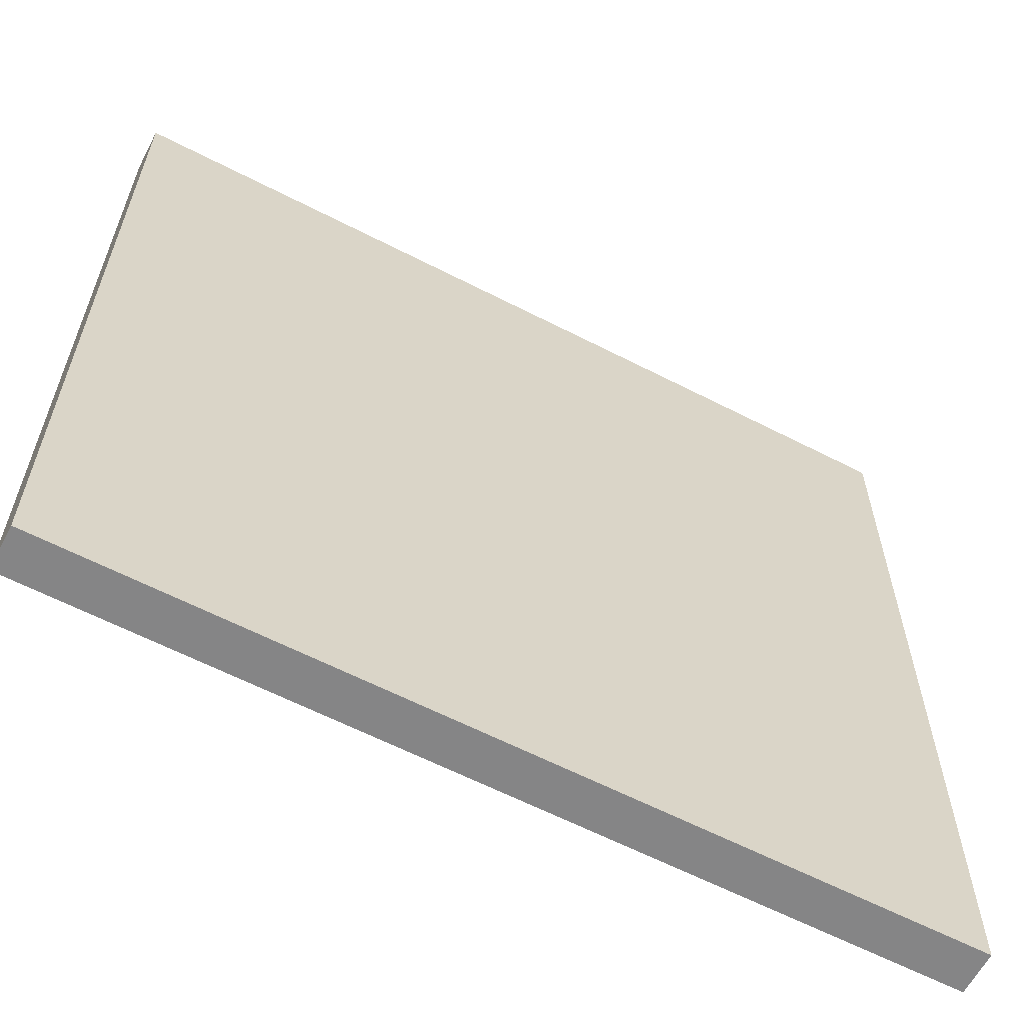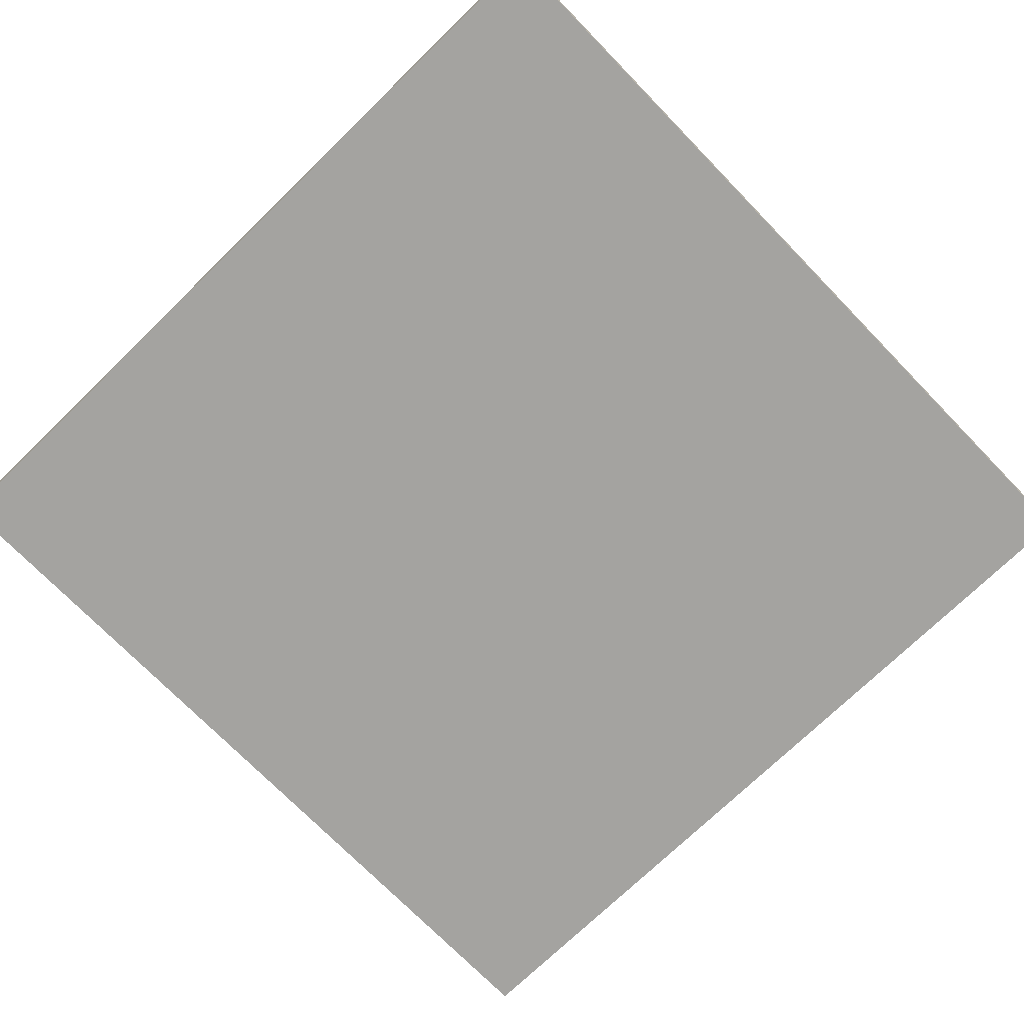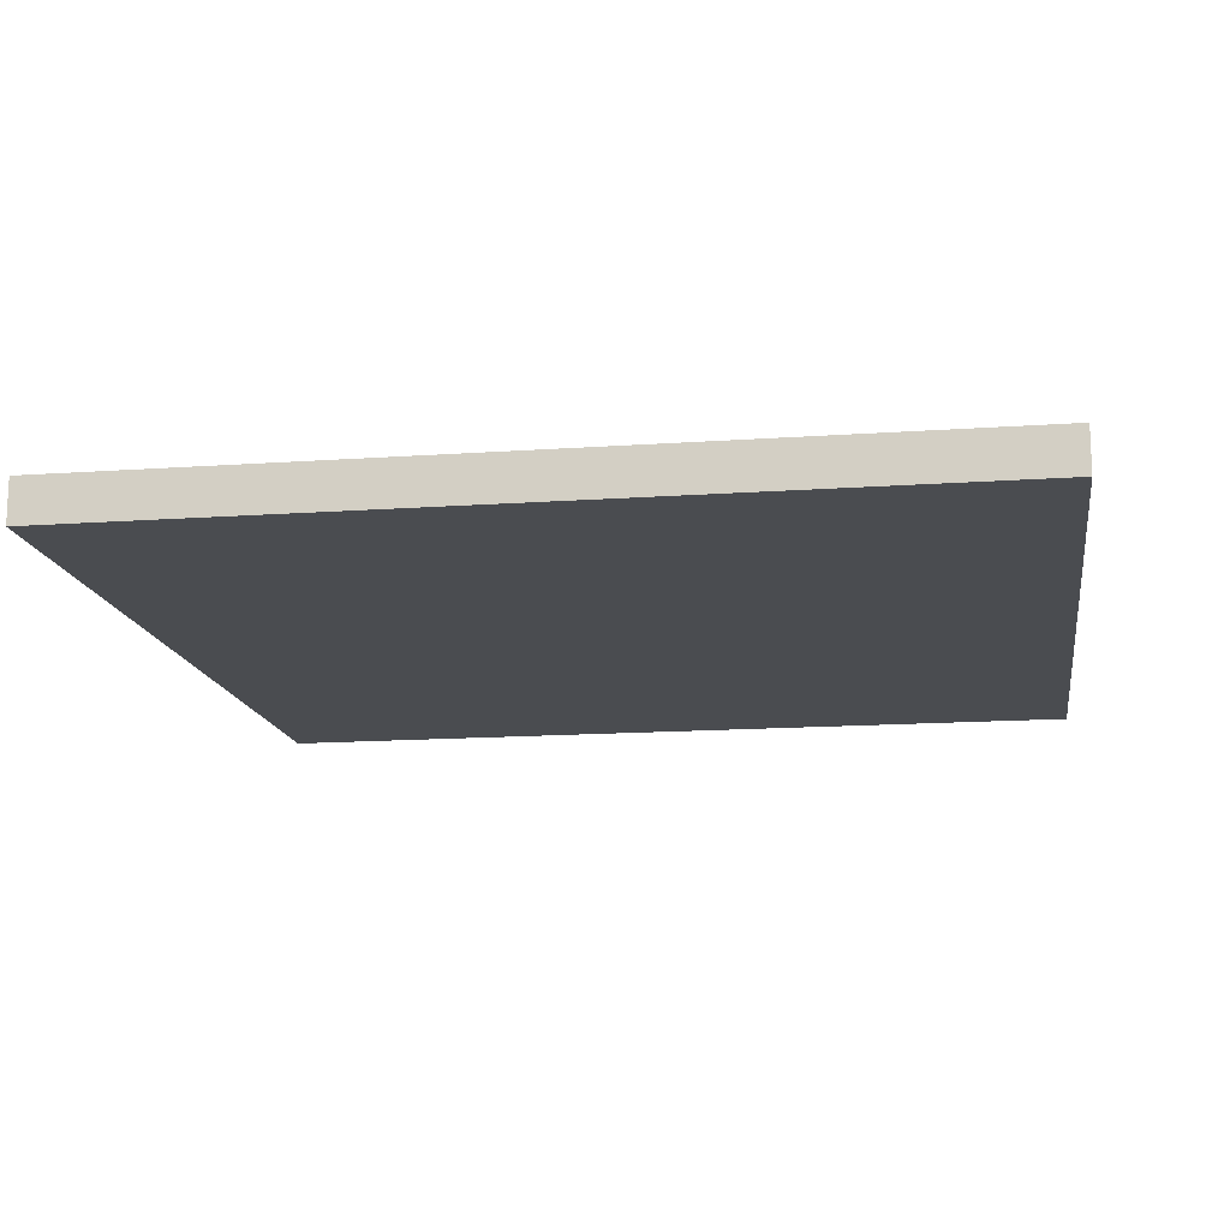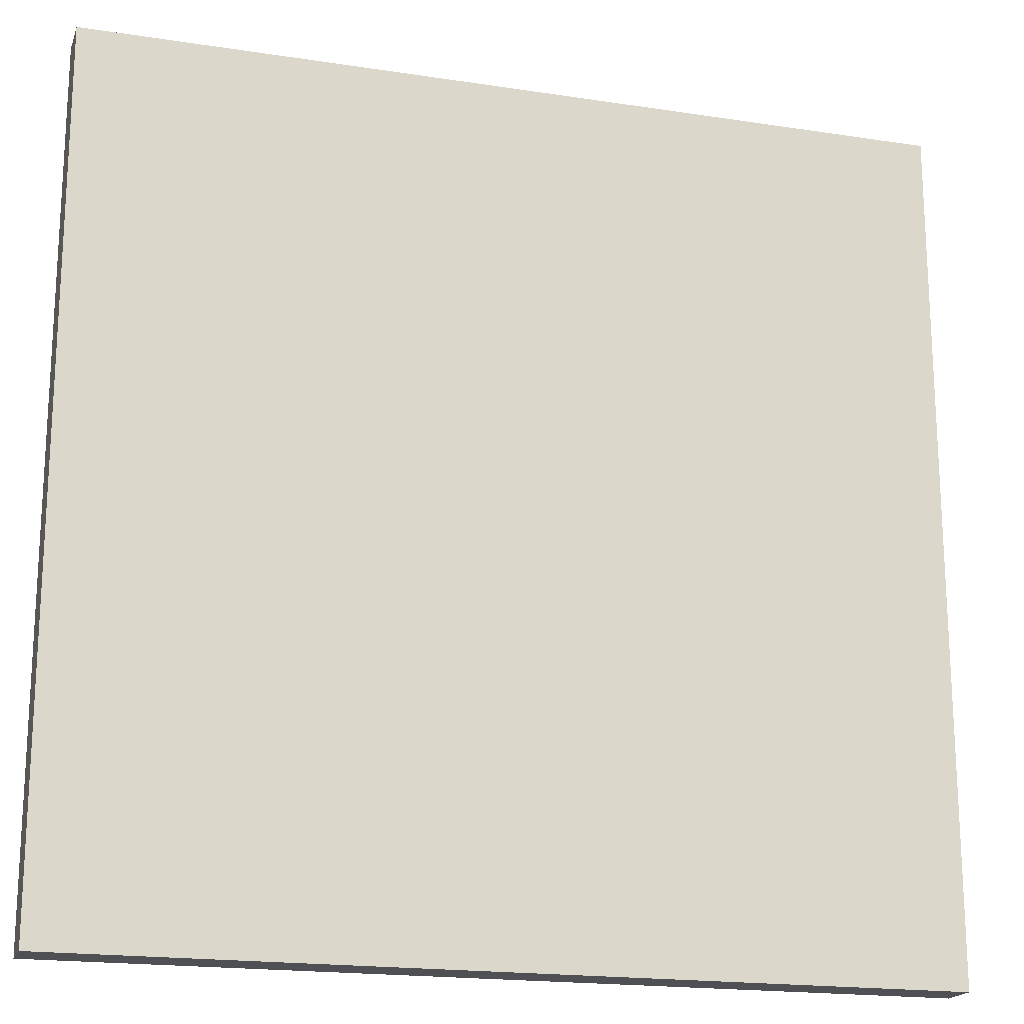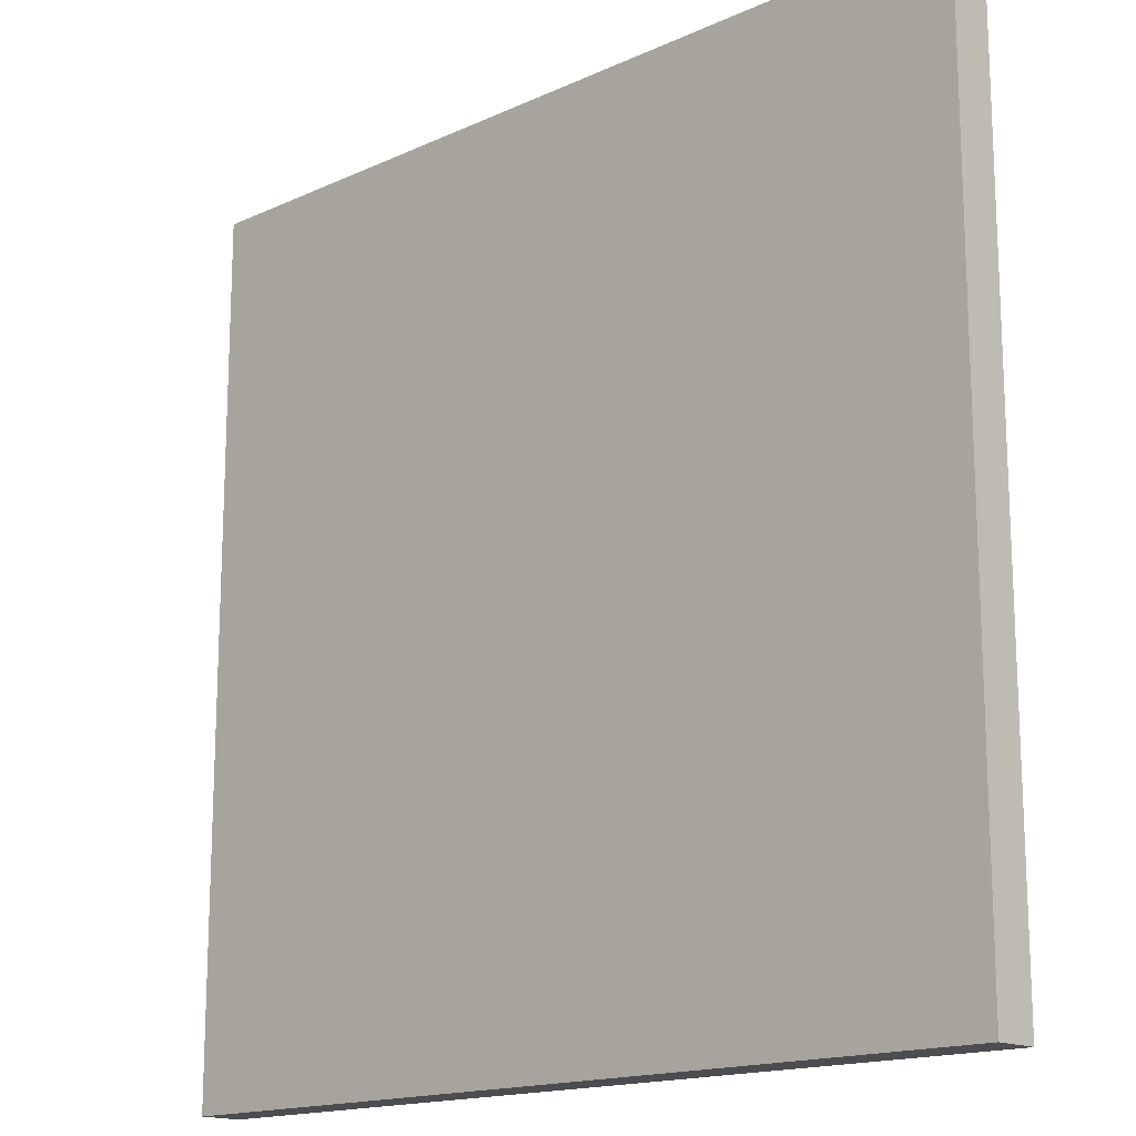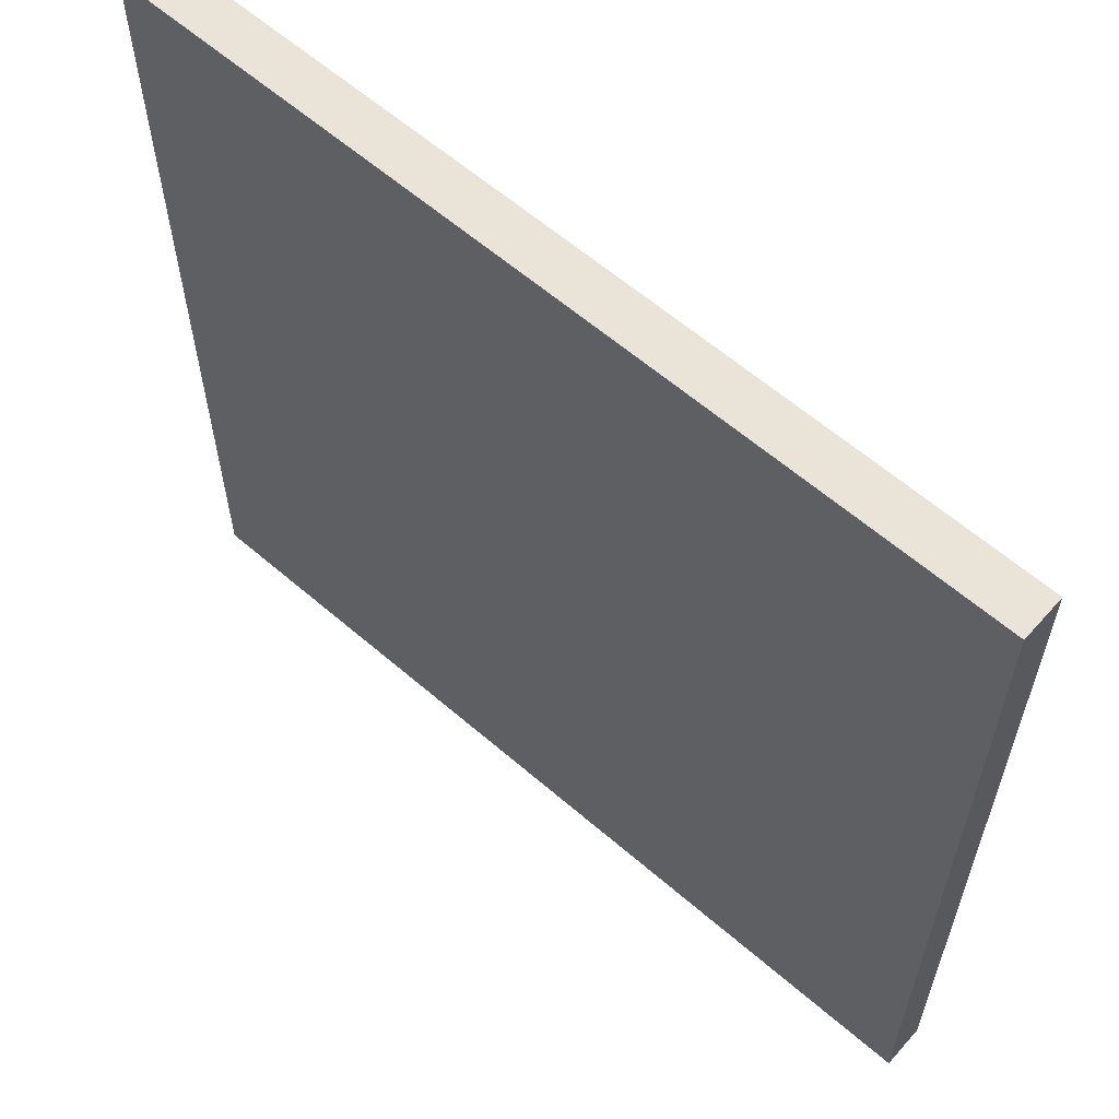
<metadata>
{"format":"obj","ext":"obj","renderer":"f3d","projection":"perspective","resolution":1024,"background":"white","views":[{"elev":-61.9,"azim":-27.6,"up":"+Z"},{"elev":-73.0,"azim":-45.8,"up":"+Y"},{"elev":-14.8,"azim":8.7,"up":"+Y"},{"elev":-18.7,"azim":163.6,"up":"+Z"},{"elev":-16.0,"azim":43.4,"up":"+Z"},{"elev":60.9,"azim":41.4,"up":"+Z"}]}
</metadata>
<code>
o
v 0 2 0
v 0 2 -4
v 0 2.1 0
v 0 2.1 -3.9
v 0 2.1 -4
v 0 2.2 0
v 0 2.2 -3.9
v 0 2.2 -4
v 4 2 0
v 4 2 -4
v 4 2.1 0
v 4 2.1 -4
v 4 2.2 0
v 4 2.2 -4
v 0 2 0
v 0 2.1 0
v 0 2.2 0
v 3.9 2.1 0
v 3.9 2.2 0
v 4 2 0
v 4 2.1 0
v 4 2.2 0
v 0 2 -4
v 0 2.1 -4
v 0 2.2 -4
v 4 2 -4
v 4 2.1 -4
v 4 2.2 -4
v 0 2 0
v 4 2 0
v 0 2 -4
v 4 2 -4
v 0 2.2 0
v 3.9 2.2 0
v 4 2.2 0
v 3.8 2.2 -0.3
v 3.9 2.2 -0.3
v 3.7 2.2 -0.6
v 3.8 2.2 -0.6
v 3.6 2.2 -0.9
v 3.7 2.2 -0.9
v 3.5 2.2 -1.1
v 3.6 2.2 -1.1
v 3.4 2.2 -1.3
v 3.5 2.2 -1.3
v 3.3 2.2 -1.5
v 3.4 2.2 -1.5
v 3.2 2.2 -1.7
v 3.3 2.2 -1.7
v 3.1 2.2 -1.8
v 3.2 2.2 -1.8
v 3 2.2 -1.9
v 3.1 2.2 -1.9
v 2.9 2.2 -2
v 3 2.2 -2
v 2.8 2.2 -2.1
v 2.9 2.2 -2.1
v 2.7 2.2 -2.2
v 2.8 2.2 -2.2
v 2.6 2.2 -2.3
v 2.7 2.2 -2.3
v 2.5 2.2 -2.4
v 2.6 2.2 -2.4
v 2.4 2.2 -2.5
v 2.5 2.2 -2.5
v 2.3 2.2 -2.6
v 2.4 2.2 -2.6
v 2.2 2.2 -2.7
v 2.3 2.2 -2.7
v 2.1 2.2 -2.8
v 2.2 2.2 -2.8
v 2 2.2 -2.9
v 2.1 2.2 -2.9
v 1.9 2.2 -3
v 2 2.2 -3
v 1.8 2.2 -3.1
v 1.9 2.2 -3.1
v 1.7 2.2 -3.2
v 1.8 2.2 -3.2
v 1.5 2.2 -3.3
v 1.7 2.2 -3.3
v 1.3 2.2 -3.4
v 1.5 2.2 -3.4
v 1.1 2.2 -3.5
v 1.3 2.2 -3.5
v 0.9 2.2 -3.6
v 1.1 2.2 -3.6
v 0.6 2.2 -3.7
v 0.9 2.2 -3.7
v 0.3 2.2 -3.8
v 0.6 2.2 -3.8
v 0 2.2 -3.9
v 0.3 2.2 -3.9
v 0 2.2 -4
v 4 2.2 -4
f 3 2 1
f 4 2 3
f 5 2 4
f 6 4 3
f 7 5 4
f 7 4 6
f 8 5 7
f 9 10 11
f 11 10 12
f 11 12 13
f 13 12 14
f 18 16 15
f 18 17 16
f 19 17 18
f 20 18 15
f 21 19 18
f 21 18 20
f 22 19 21
f 23 24 26
f 24 25 27
f 26 24 27
f 27 25 28
f 31 30 29
f 32 30 31
f 33 34 36
f 34 35 37
f 36 34 37
f 33 36 38
f 36 37 39
f 38 36 39
f 33 38 40
f 38 39 41
f 40 38 41
f 33 40 42
f 40 41 43
f 42 40 43
f 33 42 44
f 42 43 45
f 44 42 45
f 33 44 46
f 44 45 47
f 46 44 47
f 33 46 48
f 46 47 49
f 48 46 49
f 33 48 50
f 48 49 51
f 50 48 51
f 33 50 52
f 50 51 53
f 52 50 53
f 33 52 54
f 52 53 55
f 54 52 55
f 33 54 56
f 54 55 57
f 56 54 57
f 33 56 58
f 56 57 59
f 58 56 59
f 33 58 60
f 58 59 61
f 60 58 61
f 33 60 62
f 60 61 63
f 62 60 63
f 33 62 64
f 62 63 65
f 64 62 65
f 33 64 66
f 64 65 67
f 66 64 67
f 33 66 68
f 66 67 69
f 68 66 69
f 33 68 70
f 68 69 71
f 70 68 71
f 33 70 72
f 70 71 73
f 72 70 73
f 33 72 74
f 72 73 75
f 74 72 75
f 33 74 76
f 74 75 77
f 76 74 77
f 33 76 78
f 76 77 79
f 78 76 79
f 33 78 80
f 78 79 81
f 80 78 81
f 33 80 82
f 80 81 83
f 82 80 83
f 33 82 84
f 82 83 85
f 84 82 85
f 33 84 86
f 84 85 87
f 86 84 87
f 33 86 88
f 86 87 89
f 88 86 89
f 33 88 90
f 88 89 91
f 90 88 91
f 33 90 92
f 90 91 93
f 92 90 93
f 92 93 94
f 37 35 95
f 94 93 95
f 39 37 95
f 93 91 95
f 41 39 95
f 91 89 95
f 89 87 95
f 87 85 95
f 85 83 95
f 83 81 95
f 81 79 95
f 79 77 95
f 77 75 95
f 75 73 95
f 73 71 95
f 71 69 95
f 69 67 95
f 67 65 95
f 65 63 95
f 63 61 95
f 61 59 95
f 59 57 95
f 57 55 95
f 55 53 95
f 53 51 95
f 51 49 95
f 49 47 95
f 47 45 95
f 45 43 95
f 43 41 95

</code>
